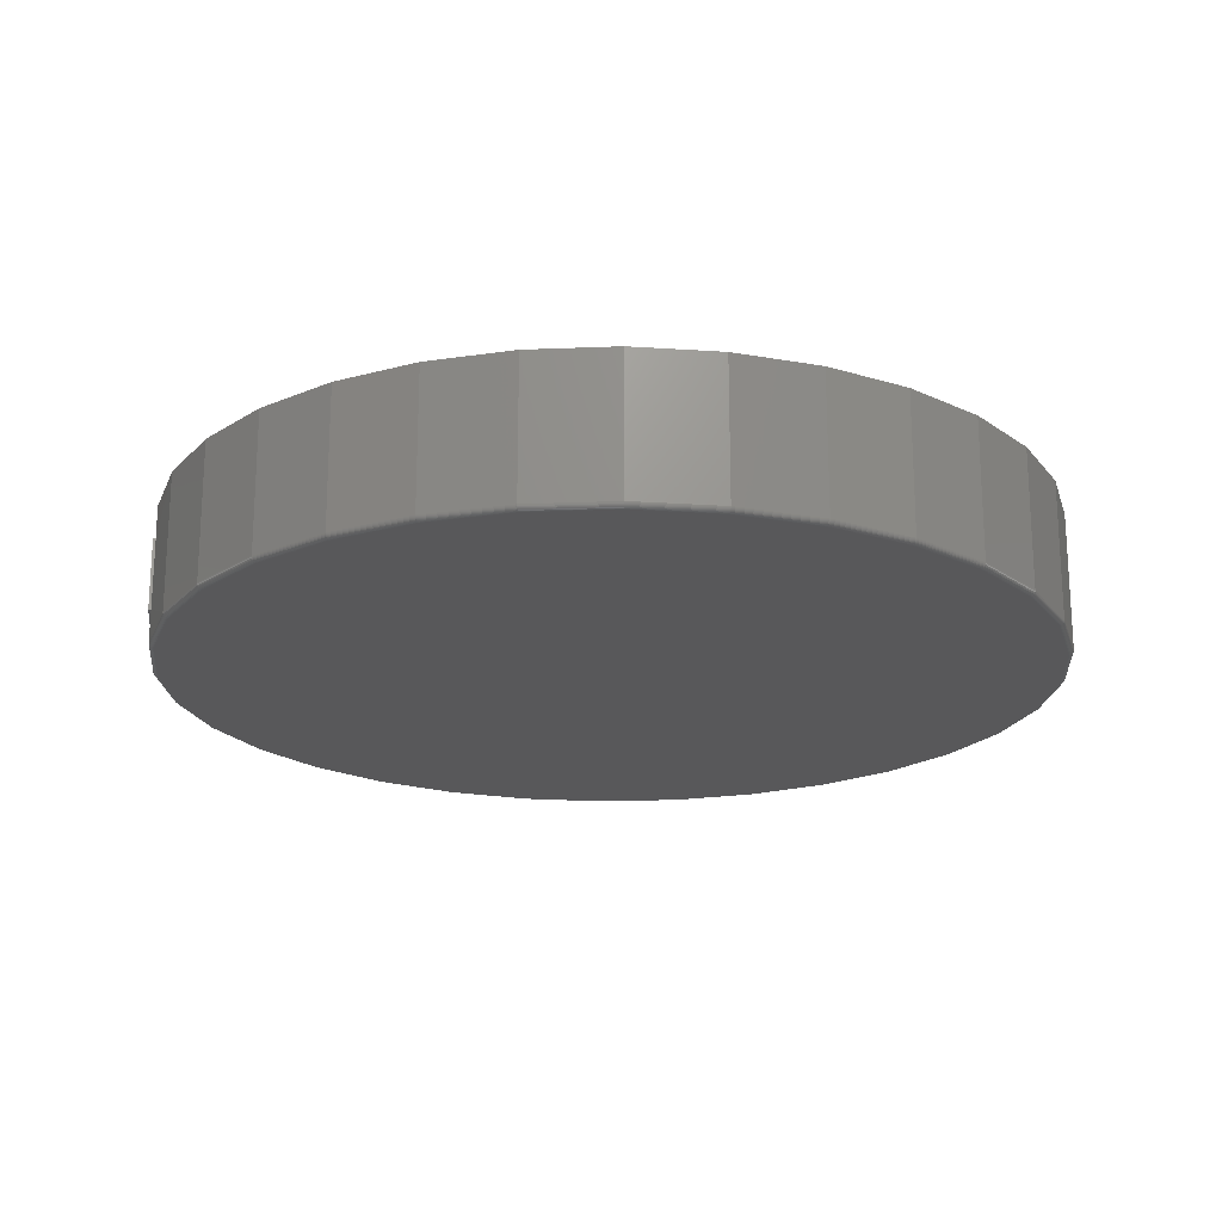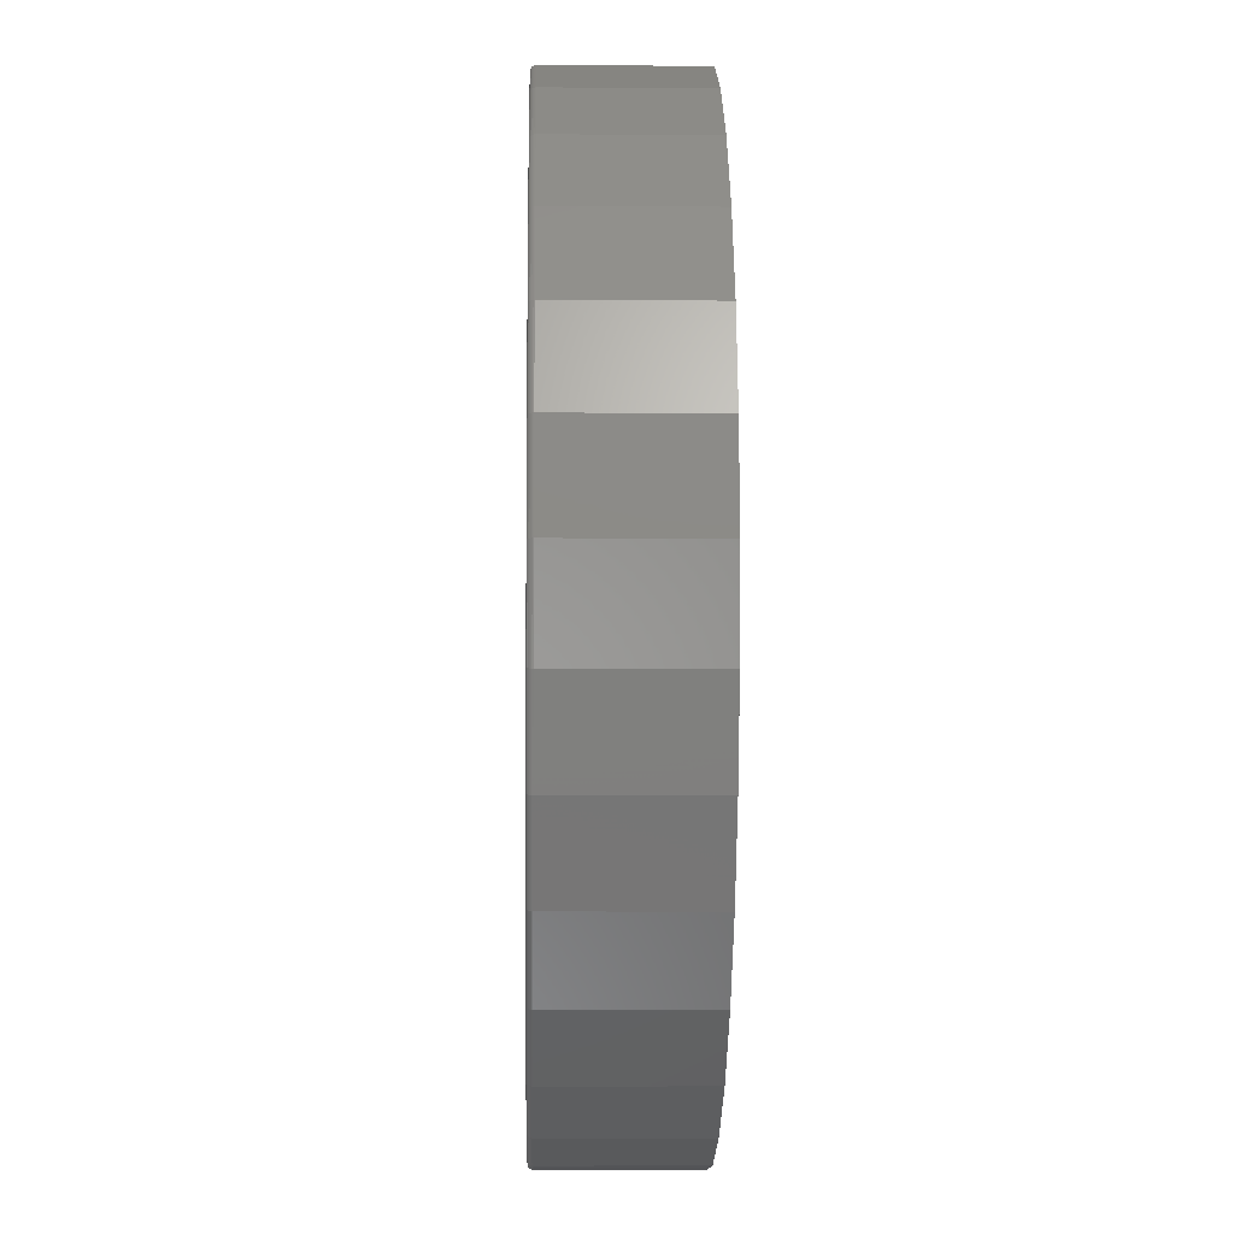
<metadata>
{"format":"stl","ext":"stl","renderer":"f3d","projection":"perspective","resolution":1024,"background":"white","views":[{"elev":-19.9,"azim":21.1,"up":"+Y"},{"elev":-6.8,"azim":88.6,"up":"+Z"}]}
</metadata>
<code>
# stl→obj: 342 verts, 680 faces
v -0.123 -0.1094 0.6582
v 0.1388 -0.1094 0.6582
v 0.007895 -0.1094 0.6711
v 0.2647 -0.1094 0.62
v -0.2489 -0.1094 0.62
v 0.3808 -0.1094 0.558
v -0.365 -0.1094 0.558
v 0.4825 -0.1094 0.4746
v -0.4667 -0.1094 0.4746
v 0.5659 -0.1094 0.3729
v -0.5501 -0.1094 0.3729
v 0.6279 -0.1094 0.2568
v -0.6122 -0.1094 0.2568
v 0.6661 -0.1094 0.1309
v -0.6503 -0.1094 0.1309
v 0.679 -0.1094 -7.845e-16
v -0.6632 -0.1094 1.404e-16
v 0.6661 -0.1094 -0.1309
v -0.6503 -0.1094 -0.1309
v 0.6279 -0.1094 -0.2568
v -0.6122 -0.1094 -0.2568
v 0.5659 -0.1094 -0.3729
v -0.5501 -0.1094 -0.3729
v 0.4825 -0.1094 -0.4746
v -0.4667 -0.1094 -0.4746
v 0.3808 -0.1094 -0.558
v -0.365 -0.1094 -0.558
v 0.2647 -0.1094 -0.62
v -0.2489 -0.1094 -0.62
v 0.1388 -0.1094 -0.6582
v -0.123 -0.1094 -0.6582
v 0.007895 -0.1094 -0.6711
v 0.6868 0.1094 -8.573e-16
v 0.6868 -0.1016 -2.833e-15
v 0.6738 0.1094 -0.1325
v 0.6738 -0.1016 -0.1325
v 0.6352 0.1094 -0.2598
v 0.6352 -0.1016 -0.2598
v 0.5724 0.1094 -0.3772
v 0.5724 -0.1016 -0.3772
v 0.488 0.1094 -0.4801
v 0.488 -0.1016 -0.4801
v 0.3851 0.1094 -0.5645
v 0.3851 -0.1016 -0.5645
v 0.2677 0.1094 -0.6273
v 0.2677 -0.1016 -0.6273
v 0.1404 0.1094 -0.6659
v 0.1404 -0.1016 -0.6659
v 0.007895 0.1094 -0.6789
v 0.007895 -0.1016 -0.6789
v -0.1246 0.1094 -0.6659
v -0.1246 -0.1016 -0.6659
v -0.2519 0.1094 -0.6273
v -0.2519 -0.1016 -0.6273
v -0.3693 0.1094 -0.5645
v -0.3693 -0.1016 -0.5645
v -0.4722 0.1094 -0.4801
v -0.4722 -0.1016 -0.4801
v -0.5566 0.1094 -0.3772
v -0.5566 -0.1016 -0.3772
v -0.6194 0.1094 -0.2598
v -0.6194 -0.1016 -0.2598
v -0.658 0.1094 -0.1325
v -0.658 -0.1016 -0.1325
v -0.6711 0.1094 2.446e-16
v -0.6711 -0.1016 2.446e-16
v -0.5515 -0.05469 0.3847
v -0.5566 -0.1016 0.3772
v -0.4722 -0.1016 0.4801
v -0.5515 0.05469 0.3847
v -0.4722 1.003e-17 0.4801
v -0.4722 0.1094 0.4801
v -0.5566 0.1094 0.3772
v -0.6071 0.05469 0.2877
v -0.6194 0.1094 0.2598
v -0.6194 -6.314e-18 0.2598
v -0.6071 -0.05469 0.2877
v -0.6194 -0.1016 0.2598
v -0.658 -0.1016 0.1325
v -0.658 -1.06e-17 0.1325
v 0.6738 1.373e-16 0.1325
v 0.6738 0.1094 0.1325
v 0.6352 1.33e-16 0.2598
v 0.6352 0.1094 0.2598
v 0.5724 1.26e-16 0.3772
v 0.5724 0.1094 0.3772
v 0.488 1.166e-16 0.4801
v 0.488 0.1094 0.4801
v 0.3851 1.052e-16 0.5645
v 0.3851 0.1094 0.5645
v 0.2677 9.217e-17 0.6273
v 0.2677 0.1094 0.6273
v 0.1404 7.803e-17 0.6659
v 0.1404 0.1094 0.6659
v 0.007895 6.333e-17 0.6789
v 0.007895 0.1094 0.6789
v -0.1246 4.862e-17 0.6659
v -0.1246 0.1094 0.6659
v -0.2519 3.448e-17 0.6273
v -0.2519 0.1094 0.6273
v -0.3693 2.145e-17 0.5645
v -0.3693 0.1094 0.5645
v -0.658 0.1094 0.1325
v -0.3693 -0.1016 0.5645
v -0.2519 -0.1016 0.6273
v -0.1246 -0.1016 0.6659
v 0.007895 -0.1016 0.6789
v 0.1404 -0.1016 0.6659
v 0.2677 -0.1016 0.6273
v 0.3851 -0.1016 0.5645
v 0.488 -0.1016 0.4801
v 0.5724 -0.1016 0.3772
v 0.6352 -0.1016 0.2598
v 0.6738 -0.1016 0.1325
v 0.6806 -0.1092 -8.326e-16
v 0.6676 -0.1092 -0.1312
v 0.682 -0.1088 -8.881e-16
v 0.6691 -0.1088 -0.1315
v 0.6834 -0.1081 -9.437e-16
v 0.6704 -0.1081 -0.1318
v 0.6846 -0.1071 -8.881e-16
v 0.6716 -0.1071 -0.132
v 0.6855 -0.1059 -8.882e-16
v 0.6725 -0.1059 -0.1322
v 0.6862 -0.1046 -8.882e-16
v 0.6732 -0.1046 -0.1323
v 0.6867 -0.1031 -8.882e-16
v 0.6736 -0.1031 -0.1324
v -0.6518 -0.1092 -0.1312
v -0.6648 -0.1092 5.556e-17
v -0.6533 -0.1088 -0.1315
v -0.6662 -0.1088 1.111e-16
v -0.6546 -0.1081 -0.1318
v -0.6676 -0.1081 1.111e-16
v -0.6558 -0.1071 -0.132
v -0.6688 -0.1071 1.111e-16
v -0.6567 -0.1059 -0.1322
v -0.6697 -0.1059 1.11e-16
v -0.6574 -0.1046 -0.1323
v -0.6705 -0.1046 1.11e-16
v -0.6579 -0.1031 -0.1324
v -0.6709 -0.1031 1.11e-16
v -0.6136 -0.1092 -0.2574
v -0.6149 -0.1088 -0.258
v -0.6162 -0.1081 -0.2585
v -0.6173 -0.1071 -0.2589
v -0.6182 -0.1059 -0.2593
v -0.6188 -0.1046 -0.2596
v -0.6192 -0.1031 -0.2598
v -0.5514 -0.1092 -0.3737
v -0.5526 -0.1088 -0.3745
v -0.5537 -0.1081 -0.3753
v -0.5547 -0.1071 -0.3759
v -0.5555 -0.1059 -0.3765
v -0.5561 -0.1046 -0.3769
v -0.5565 -0.1031 -0.3771
v -0.4677 -0.1092 -0.4756
v -0.4688 -0.1088 -0.4767
v -0.4697 -0.1081 -0.4776
v -0.4706 -0.1071 -0.4785
v -0.4713 -0.1059 -0.4792
v -0.4718 -0.1046 -0.4797
v -0.4721 -0.1031 -0.48
v -0.3658 -0.1092 -0.5593
v -0.3666 -0.1088 -0.5605
v -0.3674 -0.1081 -0.5616
v -0.368 -0.1071 -0.5626
v -0.3686 -0.1059 -0.5634
v -0.369 -0.1046 -0.564
v -0.3692 -0.1031 -0.5644
v -0.2495 -0.1092 -0.6215
v -0.2501 -0.1088 -0.6228
v -0.2506 -0.1081 -0.6241
v -0.2511 -0.1071 -0.6252
v -0.2514 -0.1059 -0.626
v -0.2517 -0.1046 -0.6267
v -0.2519 -0.1031 -0.6271
v -0.1233 -0.1092 -0.6597
v -0.1236 -0.1088 -0.6612
v -0.1239 -0.1081 -0.6625
v -0.1241 -0.1071 -0.6637
v -0.1243 -0.1059 -0.6646
v -0.1244 -0.1046 -0.6653
v -0.1245 -0.1031 -0.6658
v 0.007895 -0.1092 -0.6727
v 0.007895 -0.1088 -0.6741
v 0.007895 -0.1081 -0.6755
v 0.007895 -0.1071 -0.6767
v 0.007895 -0.1059 -0.6776
v 0.007895 -0.1046 -0.6784
v 0.007895 -0.1031 -0.6788
v 0.1391 -0.1092 -0.6597
v 0.1394 -0.1088 -0.6612
v 0.1397 -0.1081 -0.6625
v 0.1399 -0.1071 -0.6637
v 0.1401 -0.1059 -0.6646
v 0.1402 -0.1046 -0.6653
v 0.1403 -0.1031 -0.6658
v 0.2653 -0.1092 -0.6215
v 0.2659 -0.1088 -0.6228
v 0.2664 -0.1081 -0.6241
v 0.2668 -0.1071 -0.6252
v 0.2672 -0.1059 -0.626
v 0.2675 -0.1046 -0.6267
v 0.2677 -0.1031 -0.6271
v 0.3816 -0.1092 -0.5593
v 0.3824 -0.1088 -0.5605
v 0.3832 -0.1081 -0.5616
v 0.3838 -0.1071 -0.5626
v 0.3844 -0.1059 -0.5634
v 0.3848 -0.1046 -0.564
v 0.385 -0.1031 -0.5644
v 0.4835 -0.1092 -0.4756
v 0.4846 -0.1088 -0.4767
v 0.4855 -0.1081 -0.4776
v 0.4864 -0.1071 -0.4785
v 0.4871 -0.1059 -0.4792
v 0.4876 -0.1046 -0.4797
v 0.4879 -0.1031 -0.48
v 0.5672 -0.1092 -0.3737
v 0.5684 -0.1088 -0.3745
v 0.5695 -0.1081 -0.3753
v 0.5705 -0.1071 -0.3759
v 0.5713 -0.1059 -0.3765
v 0.5719 -0.1046 -0.3769
v 0.5723 -0.1031 -0.3771
v 0.6294 -0.1092 -0.2574
v 0.6307 -0.1088 -0.258
v 0.632 -0.1081 -0.2585
v 0.633 -0.1071 -0.2589
v 0.6339 -0.1059 -0.2593
v 0.6346 -0.1046 -0.2596
v 0.635 -0.1031 -0.2598
v -0.6518 -0.1092 0.1312
v -0.6533 -0.1088 0.1315
v -0.6546 -0.1081 0.1318
v -0.6558 -0.1071 0.132
v -0.6567 -0.1059 0.1322
v -0.6574 -0.1046 0.1323
v -0.6579 -0.1031 0.1324
v 0.6676 -0.1092 0.1312
v 0.6691 -0.1088 0.1315
v 0.6704 -0.1081 0.1318
v 0.6716 -0.1071 0.132
v 0.6725 -0.1059 0.1322
v 0.6732 -0.1046 0.1323
v 0.6736 -0.1031 0.1324
v 0.6294 -0.1092 0.2574
v 0.6307 -0.1088 0.258
v 0.632 -0.1081 0.2585
v 0.633 -0.1071 0.2589
v 0.6339 -0.1059 0.2593
v 0.6346 -0.1046 0.2596
v 0.635 -0.1031 0.2598
v 0.5672 -0.1092 0.3737
v 0.5684 -0.1088 0.3745
v 0.5695 -0.1081 0.3753
v 0.5705 -0.1071 0.3759
v 0.5713 -0.1059 0.3765
v 0.5719 -0.1046 0.3769
v 0.5723 -0.1031 0.3771
v 0.4835 -0.1092 0.4756
v 0.4846 -0.1088 0.4767
v 0.4855 -0.1081 0.4776
v 0.4864 -0.1071 0.4785
v 0.4871 -0.1059 0.4792
v 0.4876 -0.1046 0.4797
v 0.4879 -0.1031 0.48
v 0.3816 -0.1092 0.5593
v 0.3824 -0.1088 0.5605
v 0.3832 -0.1081 0.5616
v 0.3838 -0.1071 0.5626
v 0.3844 -0.1059 0.5634
v 0.3848 -0.1046 0.564
v 0.385 -0.1031 0.5644
v 0.2653 -0.1092 0.6215
v 0.2659 -0.1088 0.6228
v 0.2664 -0.1081 0.6241
v 0.2668 -0.1071 0.6252
v 0.2672 -0.1059 0.626
v 0.2675 -0.1046 0.6267
v 0.2677 -0.1031 0.6271
v 0.1391 -0.1092 0.6597
v 0.1394 -0.1088 0.6612
v 0.1397 -0.1081 0.6625
v 0.1399 -0.1071 0.6637
v 0.1401 -0.1059 0.6646
v 0.1402 -0.1046 0.6653
v 0.1403 -0.1031 0.6658
v 0.007895 -0.1092 0.6727
v 0.007895 -0.1088 0.6741
v 0.007895 -0.1081 0.6755
v 0.007895 -0.1071 0.6767
v 0.007895 -0.1059 0.6776
v 0.007895 -0.1046 0.6784
v 0.007895 -0.1031 0.6788
v -0.1233 -0.1092 0.6597
v -0.1236 -0.1088 0.6612
v -0.1239 -0.1081 0.6625
v -0.1241 -0.1071 0.6637
v -0.1243 -0.1059 0.6646
v -0.1244 -0.1046 0.6653
v -0.1245 -0.1031 0.6658
v -0.2495 -0.1092 0.6215
v -0.2501 -0.1088 0.6228
v -0.2506 -0.1081 0.6241
v -0.2511 -0.1071 0.6252
v -0.2514 -0.1059 0.626
v -0.2517 -0.1046 0.6267
v -0.2519 -0.1031 0.6271
v -0.3658 -0.1092 0.5593
v -0.3666 -0.1088 0.5605
v -0.3674 -0.1081 0.5616
v -0.368 -0.1071 0.5626
v -0.3686 -0.1059 0.5634
v -0.369 -0.1046 0.564
v -0.3692 -0.1031 0.5644
v -0.4677 -0.1092 0.4756
v -0.4688 -0.1088 0.4767
v -0.4697 -0.1081 0.4776
v -0.4706 -0.1071 0.4785
v -0.4713 -0.1059 0.4792
v -0.4718 -0.1046 0.4797
v -0.4721 -0.1031 0.48
v -0.5514 -0.1092 0.3737
v -0.5526 -0.1088 0.3745
v -0.5537 -0.1081 0.3753
v -0.5547 -0.1071 0.3759
v -0.5555 -0.1059 0.3765
v -0.5561 -0.1046 0.3769
v -0.5565 -0.1031 0.3771
v -0.6136 -0.1092 0.2574
v -0.6149 -0.1088 0.258
v -0.6162 -0.1081 0.2585
v -0.6173 -0.1071 0.2589
v -0.6182 -0.1059 0.2593
v -0.6188 -0.1046 0.2596
v -0.6192 -0.1031 0.2598
v -0.6094 -0.05469 0.2891
v -0.6094 0.05469 0.2891
v -0.5551 -0.05469 0.3868
v -0.5551 0.05469 0.3868
f 1 2 3
f 2 1 4
f 4 1 5
f 4 5 6
f 6 5 7
f 6 7 8
f 8 7 9
f 8 9 10
f 10 9 11
f 10 11 12
f 12 11 13
f 12 13 14
f 14 13 15
f 14 15 16
f 16 15 17
f 16 17 18
f 18 17 19
f 18 19 20
f 20 19 21
f 20 21 22
f 22 21 23
f 22 23 24
f 24 23 25
f 24 25 26
f 26 25 27
f 26 27 28
f 28 27 29
f 28 29 30
f 30 29 31
f 30 31 32
f 33 34 35
f 35 34 36
f 35 36 37
f 37 36 38
f 37 38 39
f 39 38 40
f 39 40 41
f 41 40 42
f 41 42 43
f 43 42 44
f 43 44 45
f 45 44 46
f 45 46 47
f 47 46 48
f 47 48 49
f 49 48 50
f 49 50 51
f 51 50 52
f 51 52 53
f 53 52 54
f 53 54 55
f 55 54 56
f 55 56 57
f 57 56 58
f 57 58 59
f 59 58 60
f 59 60 61
f 61 60 62
f 61 62 63
f 63 62 64
f 63 64 65
f 65 64 66
f 67 68 69
f 70 67 69
f 70 69 71
f 70 71 72
f 70 72 73
f 74 70 73
f 74 73 75
f 74 75 76
f 74 76 77
f 77 76 78
f 77 78 68
f 77 68 67
f 78 76 79
f 79 76 80
f 79 80 66
f 66 80 65
f 34 33 81
f 81 33 82
f 81 82 83
f 83 82 84
f 83 84 85
f 85 84 86
f 85 86 87
f 87 86 88
f 87 88 89
f 89 88 90
f 89 90 91
f 91 90 92
f 91 92 93
f 93 92 94
f 93 94 95
f 95 94 96
f 95 96 97
f 97 96 98
f 97 98 99
f 99 98 100
f 99 100 101
f 101 100 102
f 101 102 71
f 71 102 72
f 76 75 80
f 80 75 103
f 80 103 65
f 71 69 101
f 101 69 104
f 101 104 99
f 99 104 105
f 99 105 97
f 97 105 106
f 97 106 95
f 95 106 107
f 95 107 93
f 93 107 108
f 93 108 91
f 91 108 109
f 91 109 89
f 89 109 110
f 89 110 87
f 87 110 111
f 87 111 85
f 85 111 112
f 85 112 83
f 83 112 113
f 83 113 81
f 81 113 114
f 81 114 34
f 16 18 115
f 115 18 116
f 115 116 117
f 117 116 118
f 117 118 119
f 119 118 120
f 119 120 121
f 121 120 122
f 121 122 123
f 123 122 124
f 123 124 125
f 125 124 126
f 125 126 127
f 127 126 128
f 127 128 34
f 34 128 36
f 19 17 129
f 129 17 130
f 129 130 131
f 131 130 132
f 131 132 133
f 133 132 134
f 133 134 135
f 135 134 136
f 135 136 137
f 137 136 138
f 137 138 139
f 139 138 140
f 139 140 141
f 141 140 142
f 141 142 64
f 64 142 66
f 21 19 143
f 143 19 129
f 143 129 144
f 144 129 131
f 144 131 145
f 145 131 133
f 145 133 146
f 146 133 135
f 146 135 147
f 147 135 137
f 147 137 148
f 148 137 139
f 148 139 149
f 149 139 141
f 149 141 62
f 62 141 64
f 23 21 150
f 150 21 143
f 150 143 151
f 151 143 144
f 151 144 152
f 152 144 145
f 152 145 153
f 153 145 146
f 153 146 154
f 154 146 147
f 154 147 155
f 155 147 148
f 155 148 156
f 156 148 149
f 156 149 60
f 60 149 62
f 25 23 157
f 157 23 150
f 157 150 158
f 158 150 151
f 158 151 159
f 159 151 152
f 159 152 160
f 160 152 153
f 160 153 161
f 161 153 154
f 161 154 162
f 162 154 155
f 162 155 163
f 163 155 156
f 163 156 58
f 58 156 60
f 27 25 164
f 164 25 157
f 164 157 165
f 165 157 158
f 165 158 166
f 166 158 159
f 166 159 167
f 167 159 160
f 167 160 168
f 168 160 161
f 168 161 169
f 169 161 162
f 169 162 170
f 170 162 163
f 170 163 56
f 56 163 58
f 29 27 171
f 171 27 164
f 171 164 172
f 172 164 165
f 172 165 173
f 173 165 166
f 173 166 174
f 174 166 167
f 174 167 175
f 175 167 168
f 175 168 176
f 176 168 169
f 176 169 177
f 177 169 170
f 177 170 54
f 54 170 56
f 31 29 178
f 178 29 171
f 178 171 179
f 179 171 172
f 179 172 180
f 180 172 173
f 180 173 181
f 181 173 174
f 181 174 182
f 182 174 175
f 182 175 183
f 183 175 176
f 183 176 184
f 184 176 177
f 184 177 52
f 52 177 54
f 32 31 185
f 185 31 178
f 185 178 186
f 186 178 179
f 186 179 187
f 187 179 180
f 187 180 188
f 188 180 181
f 188 181 189
f 189 181 182
f 189 182 190
f 190 182 183
f 190 183 191
f 191 183 184
f 191 184 50
f 50 184 52
f 30 32 192
f 192 32 185
f 192 185 193
f 193 185 186
f 193 186 194
f 194 186 187
f 194 187 195
f 195 187 188
f 195 188 196
f 196 188 189
f 196 189 197
f 197 189 190
f 197 190 198
f 198 190 191
f 198 191 48
f 48 191 50
f 28 30 199
f 199 30 192
f 199 192 200
f 200 192 193
f 200 193 201
f 201 193 194
f 201 194 202
f 202 194 195
f 202 195 203
f 203 195 196
f 203 196 204
f 204 196 197
f 204 197 205
f 205 197 198
f 205 198 46
f 46 198 48
f 26 28 206
f 206 28 199
f 206 199 207
f 207 199 200
f 207 200 208
f 208 200 201
f 208 201 209
f 209 201 202
f 209 202 210
f 210 202 203
f 210 203 211
f 211 203 204
f 211 204 212
f 212 204 205
f 212 205 44
f 44 205 46
f 24 26 213
f 213 26 206
f 213 206 214
f 214 206 207
f 214 207 215
f 215 207 208
f 215 208 216
f 216 208 209
f 216 209 217
f 217 209 210
f 217 210 218
f 218 210 211
f 218 211 219
f 219 211 212
f 219 212 42
f 42 212 44
f 22 24 220
f 220 24 213
f 220 213 221
f 221 213 214
f 221 214 222
f 222 214 215
f 222 215 223
f 223 215 216
f 223 216 224
f 224 216 217
f 224 217 225
f 225 217 218
f 225 218 226
f 226 218 219
f 226 219 40
f 40 219 42
f 20 22 227
f 227 22 220
f 227 220 228
f 228 220 221
f 228 221 229
f 229 221 222
f 229 222 230
f 230 222 223
f 230 223 231
f 231 223 224
f 231 224 232
f 232 224 225
f 232 225 233
f 233 225 226
f 233 226 38
f 38 226 40
f 18 20 116
f 116 20 227
f 116 227 118
f 118 227 228
f 118 228 120
f 120 228 229
f 120 229 122
f 122 229 230
f 122 230 124
f 124 230 231
f 124 231 126
f 126 231 232
f 126 232 128
f 128 232 233
f 128 233 36
f 36 233 38
f 17 15 130
f 130 15 234
f 130 234 132
f 132 234 235
f 132 235 134
f 134 235 236
f 134 236 136
f 136 236 237
f 136 237 138
f 138 237 238
f 138 238 140
f 140 238 239
f 140 239 142
f 142 239 240
f 142 240 66
f 66 240 79
f 14 16 241
f 241 16 115
f 241 115 242
f 242 115 117
f 242 117 243
f 243 117 119
f 243 119 244
f 244 119 121
f 244 121 245
f 245 121 123
f 245 123 246
f 246 123 125
f 246 125 247
f 247 125 127
f 247 127 114
f 114 127 34
f 12 14 248
f 248 14 241
f 248 241 249
f 249 241 242
f 249 242 250
f 250 242 243
f 250 243 251
f 251 243 244
f 251 244 252
f 252 244 245
f 252 245 253
f 253 245 246
f 253 246 254
f 254 246 247
f 254 247 113
f 113 247 114
f 10 12 255
f 255 12 248
f 255 248 256
f 256 248 249
f 256 249 257
f 257 249 250
f 257 250 258
f 258 250 251
f 258 251 259
f 259 251 252
f 259 252 260
f 260 252 253
f 260 253 261
f 261 253 254
f 261 254 112
f 112 254 113
f 8 10 262
f 262 10 255
f 262 255 263
f 263 255 256
f 263 256 264
f 264 256 257
f 264 257 265
f 265 257 258
f 265 258 266
f 266 258 259
f 266 259 267
f 267 259 260
f 267 260 268
f 268 260 261
f 268 261 111
f 111 261 112
f 6 8 269
f 269 8 262
f 269 262 270
f 270 262 263
f 270 263 271
f 271 263 264
f 271 264 272
f 272 264 265
f 272 265 273
f 273 265 266
f 273 266 274
f 274 266 267
f 274 267 275
f 275 267 268
f 275 268 110
f 110 268 111
f 4 6 276
f 276 6 269
f 276 269 277
f 277 269 270
f 277 270 278
f 278 270 271
f 278 271 279
f 279 271 272
f 279 272 280
f 280 272 273
f 280 273 281
f 281 273 274
f 281 274 282
f 282 274 275
f 282 275 109
f 109 275 110
f 2 4 283
f 283 4 276
f 283 276 284
f 284 276 277
f 284 277 285
f 285 277 278
f 285 278 286
f 286 278 279
f 286 279 287
f 287 279 280
f 287 280 288
f 288 280 281
f 288 281 289
f 289 281 282
f 289 282 108
f 108 282 109
f 3 2 290
f 290 2 283
f 290 283 291
f 291 283 284
f 291 284 292
f 292 284 285
f 292 285 293
f 293 285 286
f 293 286 294
f 294 286 287
f 294 287 295
f 295 287 288
f 295 288 296
f 296 288 289
f 296 289 107
f 107 289 108
f 1 3 297
f 297 3 290
f 297 290 298
f 298 290 291
f 298 291 299
f 299 291 292
f 299 292 300
f 300 292 293
f 300 293 301
f 301 293 294
f 301 294 302
f 302 294 295
f 302 295 303
f 303 295 296
f 303 296 106
f 106 296 107
f 5 1 304
f 304 1 297
f 304 297 305
f 305 297 298
f 305 298 306
f 306 298 299
f 306 299 307
f 307 299 300
f 307 300 308
f 308 300 301
f 308 301 309
f 309 301 302
f 309 302 310
f 310 302 303
f 310 303 105
f 105 303 106
f 7 5 311
f 311 5 304
f 311 304 312
f 312 304 305
f 312 305 313
f 313 305 306
f 313 306 314
f 314 306 307
f 314 307 315
f 315 307 308
f 315 308 316
f 316 308 309
f 316 309 317
f 317 309 310
f 317 310 104
f 104 310 105
f 9 7 318
f 318 7 311
f 318 311 319
f 319 311 312
f 319 312 320
f 320 312 313
f 320 313 321
f 321 313 314
f 321 314 322
f 322 314 315
f 322 315 323
f 323 315 316
f 323 316 324
f 324 316 317
f 324 317 69
f 69 317 104
f 11 9 325
f 325 9 318
f 325 318 326
f 326 318 319
f 326 319 327
f 327 319 320
f 327 320 328
f 328 320 321
f 328 321 329
f 329 321 322
f 329 322 330
f 330 322 323
f 330 323 331
f 331 323 324
f 331 324 68
f 68 324 69
f 13 11 332
f 332 11 325
f 332 325 333
f 333 325 326
f 333 326 334
f 334 326 327
f 334 327 335
f 335 327 328
f 335 328 336
f 336 328 329
f 336 329 337
f 337 329 330
f 337 330 338
f 338 330 331
f 338 331 78
f 78 331 68
f 15 13 234
f 234 13 332
f 234 332 235
f 235 332 333
f 235 333 236
f 236 333 334
f 236 334 237
f 237 334 335
f 237 335 238
f 238 335 336
f 238 336 239
f 239 336 337
f 239 337 240
f 240 337 338
f 240 338 79
f 79 338 78
f 339 340 77
f 77 340 74
f 67 70 341
f 341 70 342
f 342 70 340
f 70 74 340
f 339 67 341
f 339 77 67
f 96 94 98
f 49 51 47
f 47 51 53
f 47 53 45
f 45 53 55
f 45 55 43
f 43 55 57
f 43 57 41
f 41 57 59
f 41 59 39
f 39 59 61
f 39 61 37
f 37 61 63
f 37 63 35
f 35 63 65
f 35 65 33
f 33 65 103
f 33 103 82
f 82 103 75
f 82 75 84
f 84 75 73
f 84 73 86
f 86 73 72
f 86 72 88
f 88 72 102
f 88 102 90
f 90 102 100
f 90 100 92
f 92 100 98
f 92 98 94
f 341 342 339
f 339 342 340

</code>
